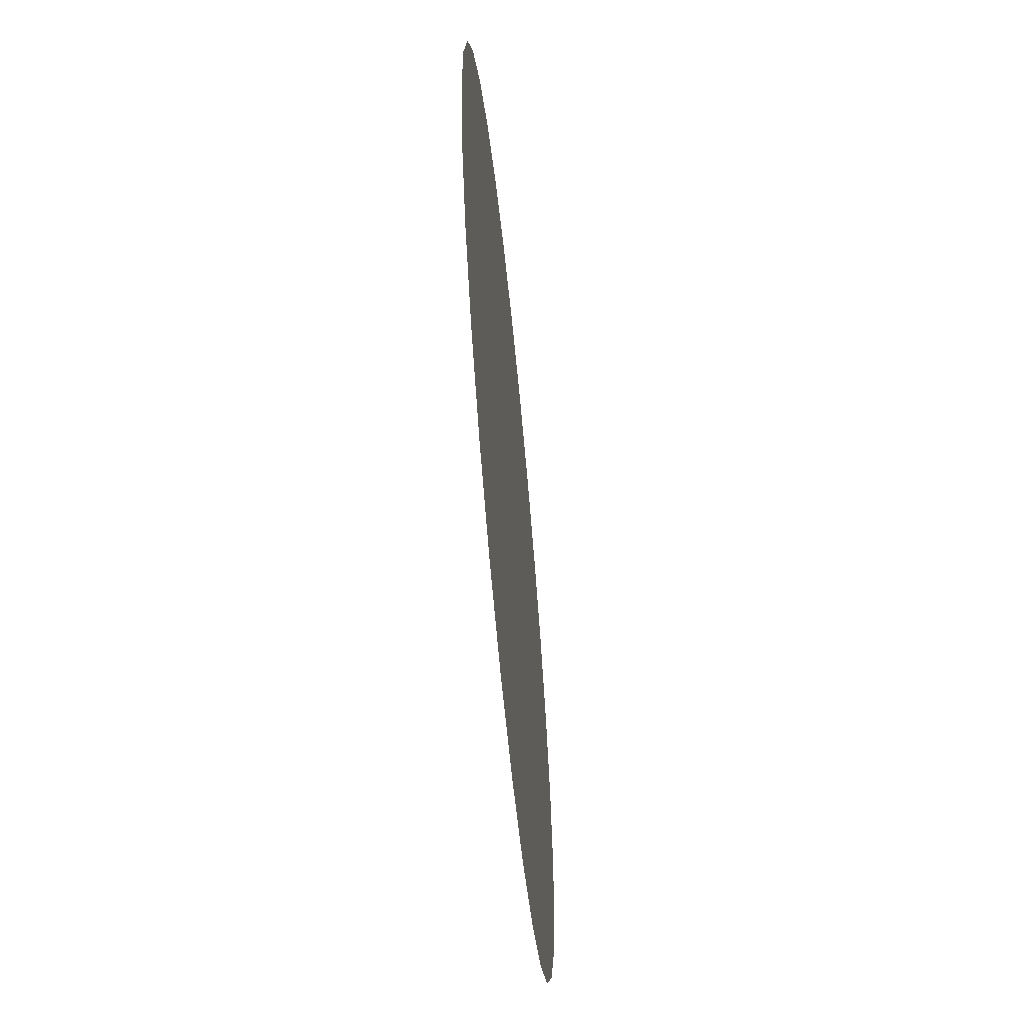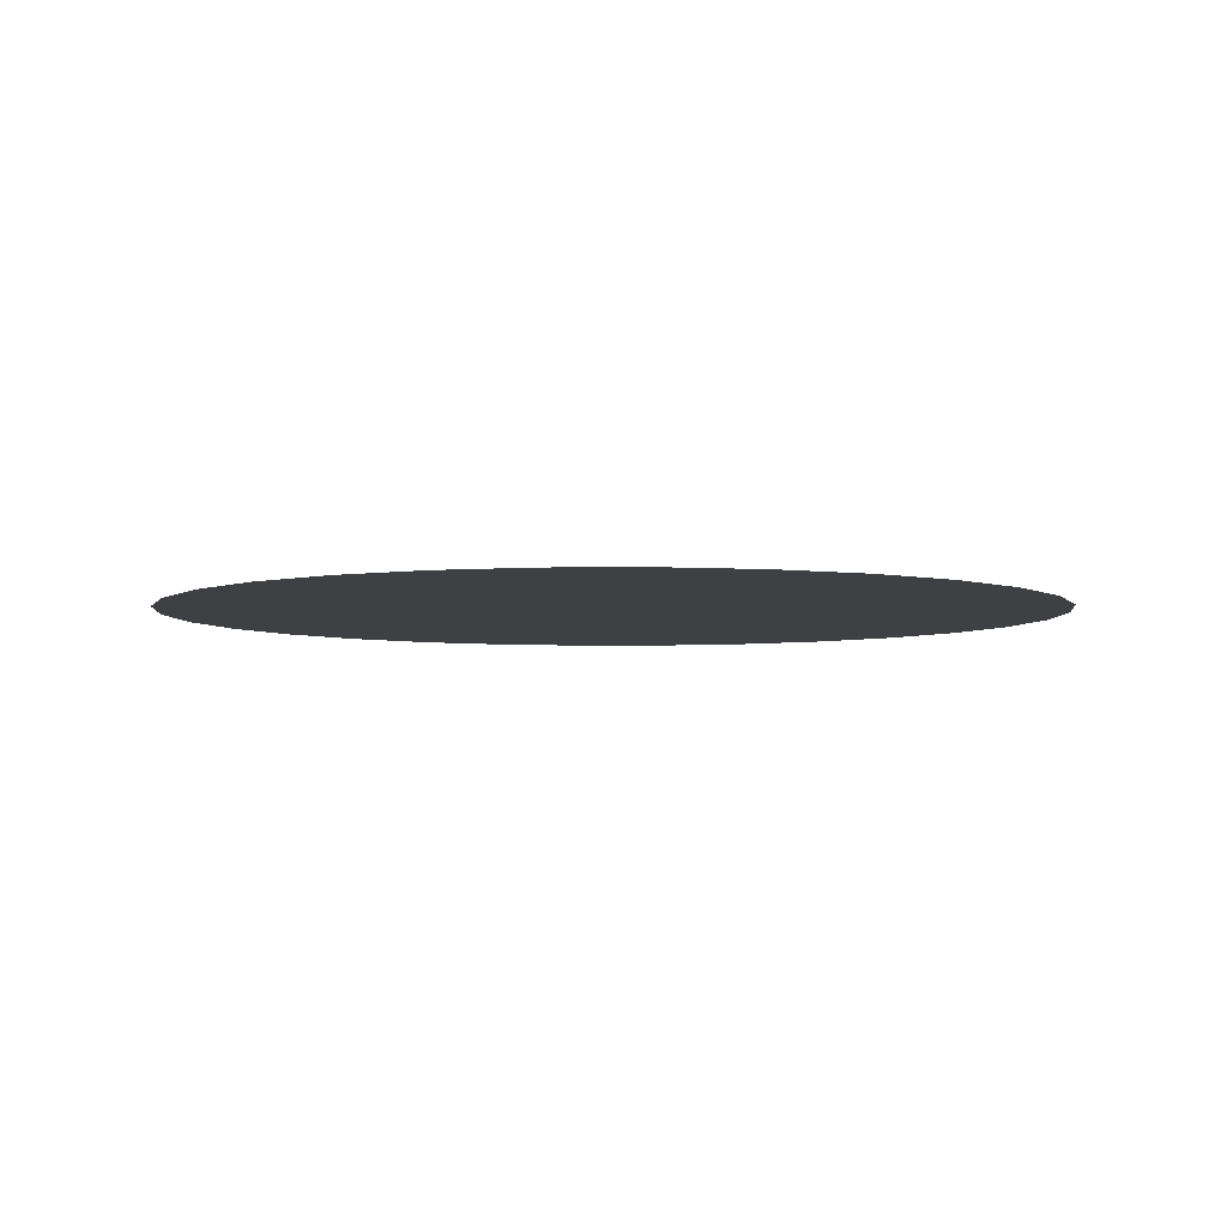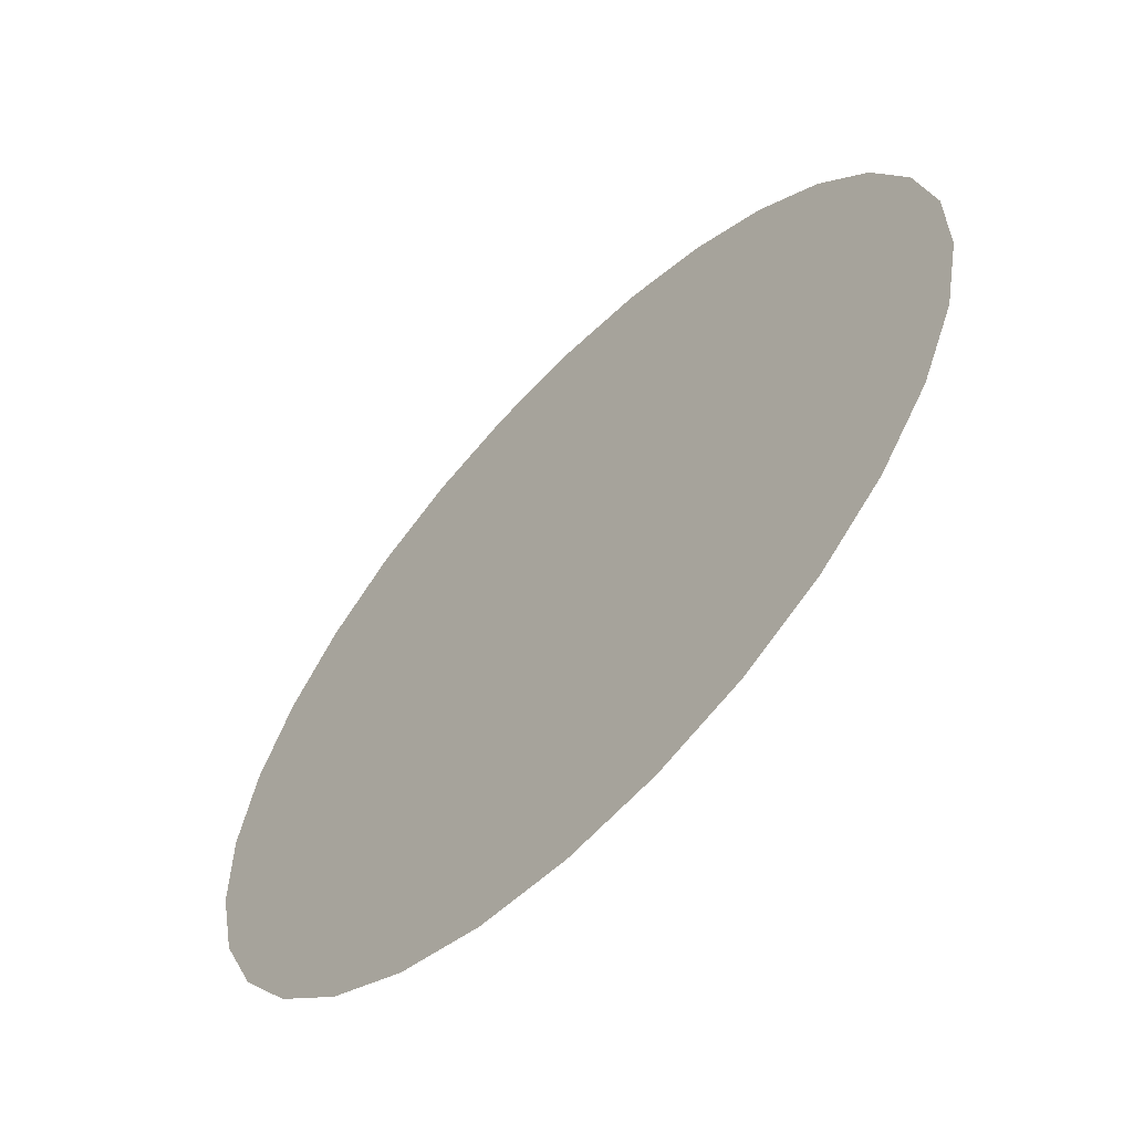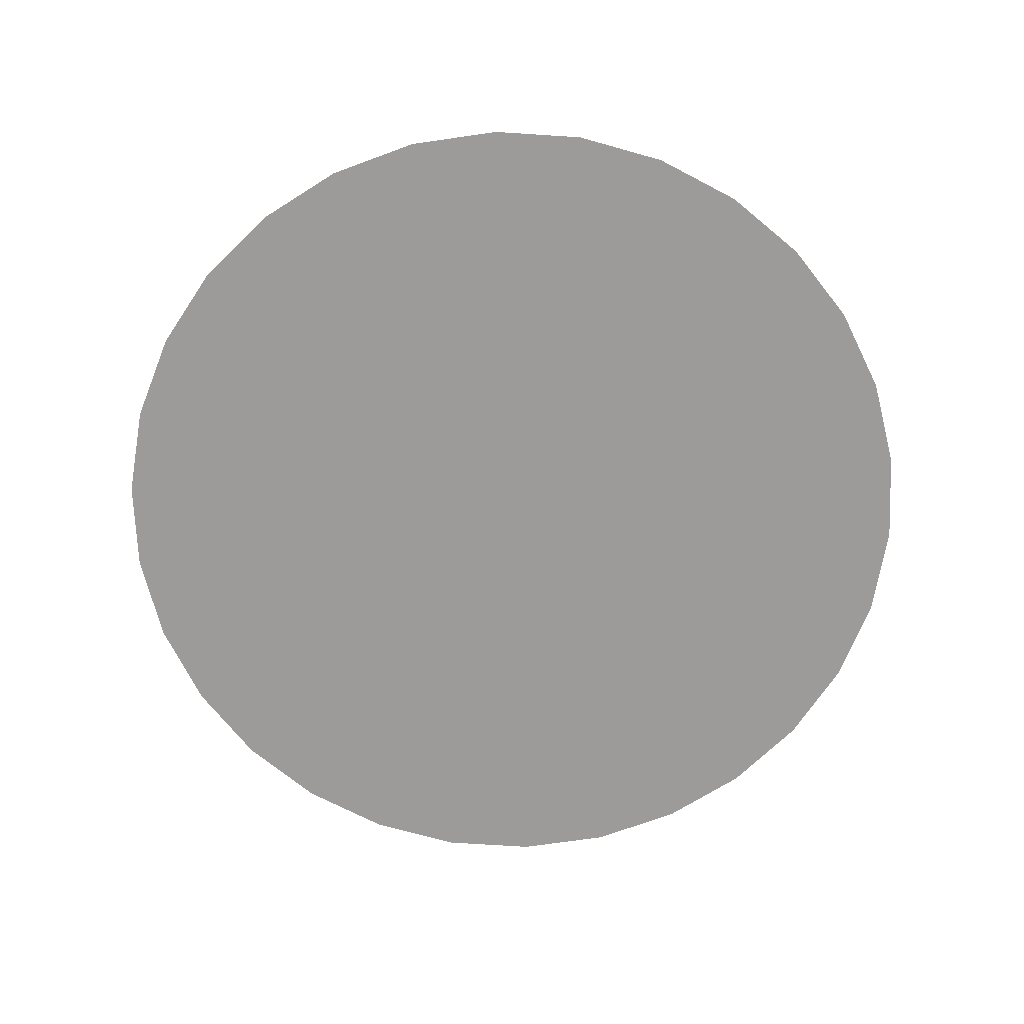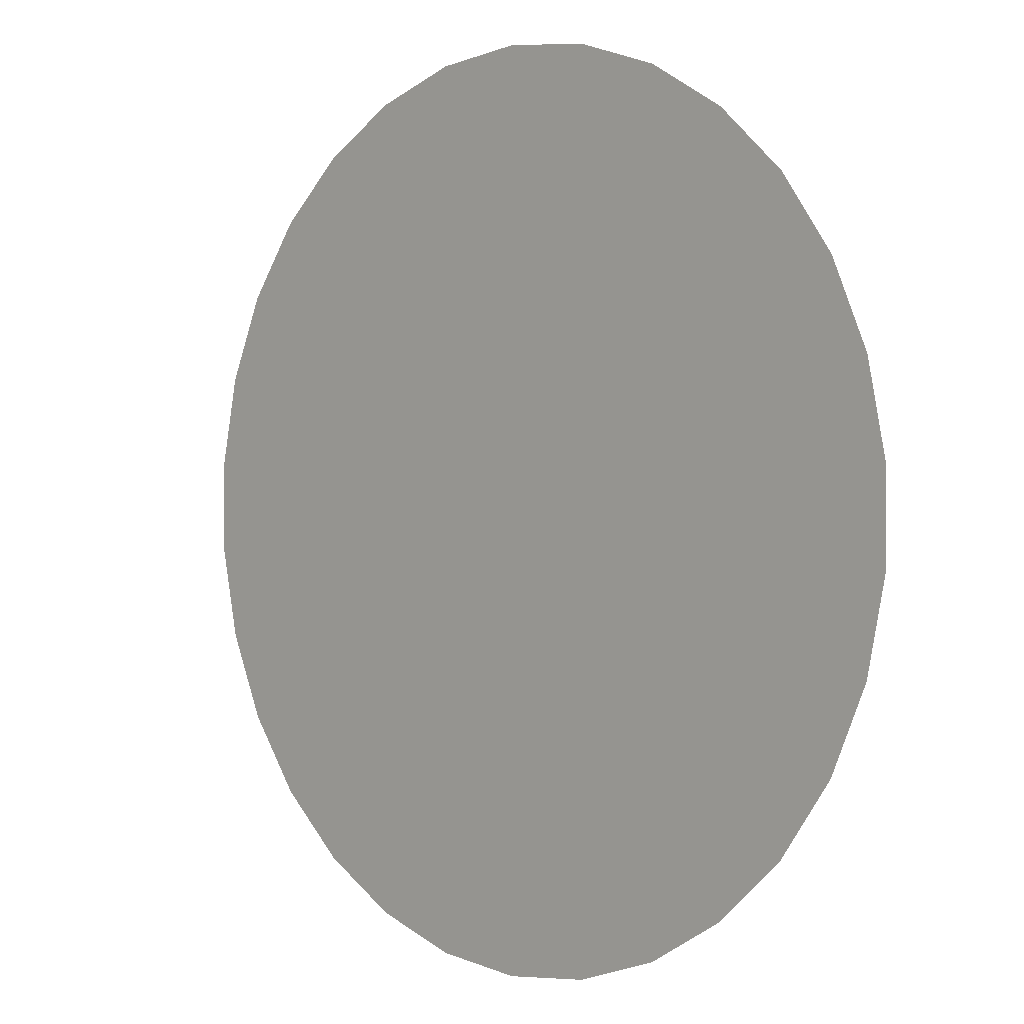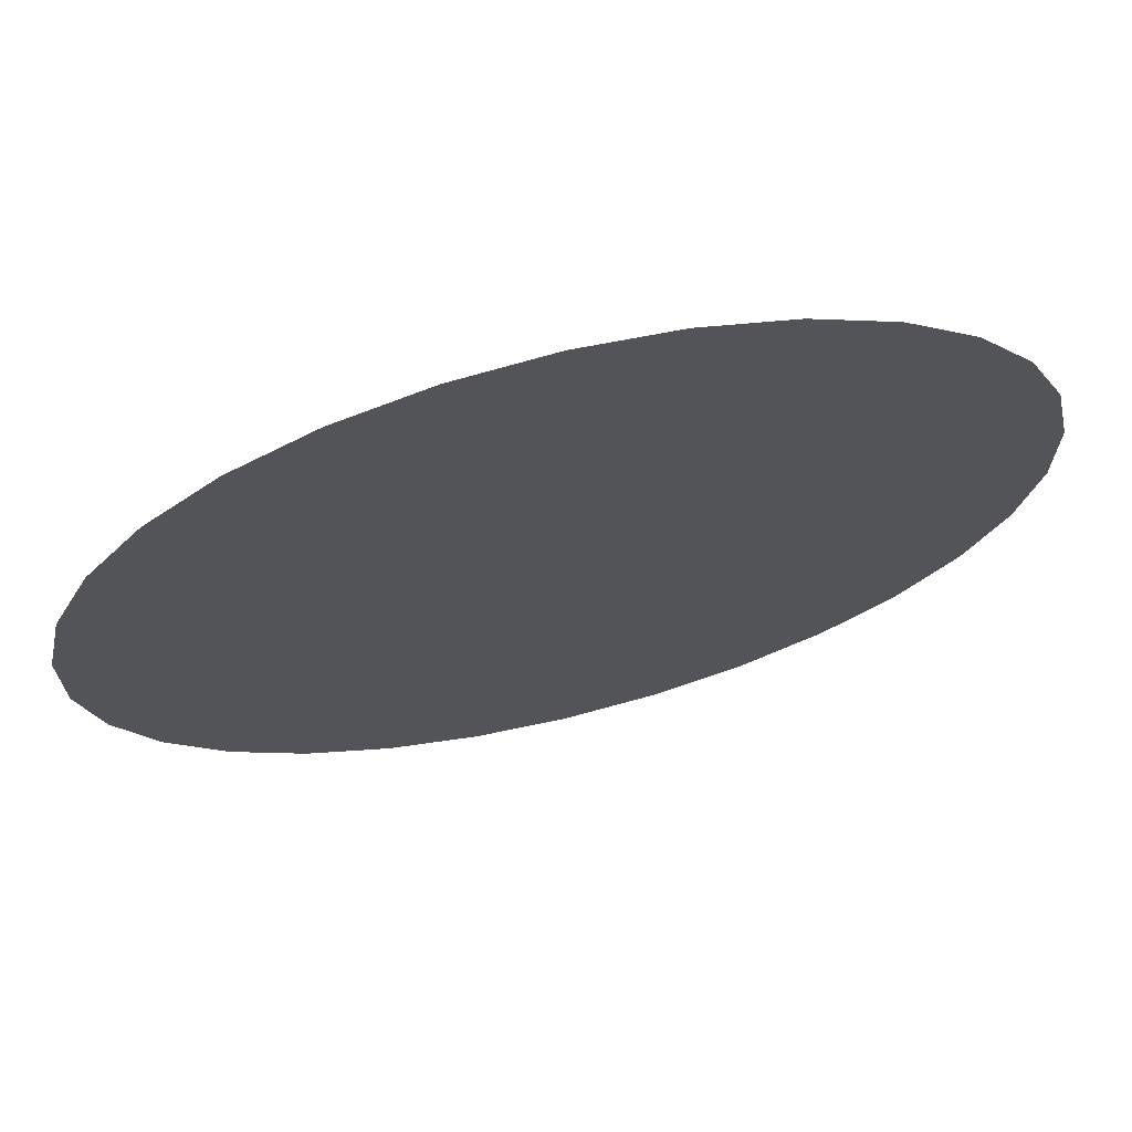
<metadata>
{"format":"obj","ext":"obj","renderer":"f3d","projection":"perspective","resolution":1024,"background":"white","views":[{"elev":-61.5,"azim":-84.4,"up":"+Z"},{"elev":-4.8,"azim":-100.5,"up":"+Y"},{"elev":-61.5,"azim":45.9,"up":"+Z"},{"elev":-69.8,"azim":-177.7,"up":"+Y"},{"elev":0.9,"azim":-134.6,"up":"+Z"},{"elev":69.7,"azim":-13.8,"up":"+Z"}]}
</metadata>
<code>
o PowellBowl2
v -1e-06 0 -2.773
v 0.5766 0 -2.712
v 1.128 0 -2.533
v 1.63 0 -2.243
v 2.061 0 -1.856
v 2.402 0 -1.387
v 2.637 0 -0.8569
v 2.758 0 -0.2899
v 2.758 0 0.2899
v 2.637 0 0.8569
v 2.402 0 1.387
v 2.061 0 1.856
v 1.63 0 2.243
v 1.128 0 2.533
v 0.5766 0 2.712
v 0 0 2.773
v -0.5766 0 2.712
v -1.128 0 2.533
v -1.63 0 2.243
v -2.061 0 1.856
v -2.402 0 1.387
v -2.637 0 0.8569
v -2.758 0 0.2899
v -2.758 0 -0.2899
v -2.637 0 -0.8569
v -2.402 0 -1.387
v -2.061 0 -1.856
v -1.63 0 -2.243
v -1.128 0 -2.533
v -0.5766 0 -2.712
f 2 1 30 29 28 27 26 25 24 23 22 21 20 19 18 17 16 15 14 13 12 11 10 9 8 7 6 5 4 3

</code>
